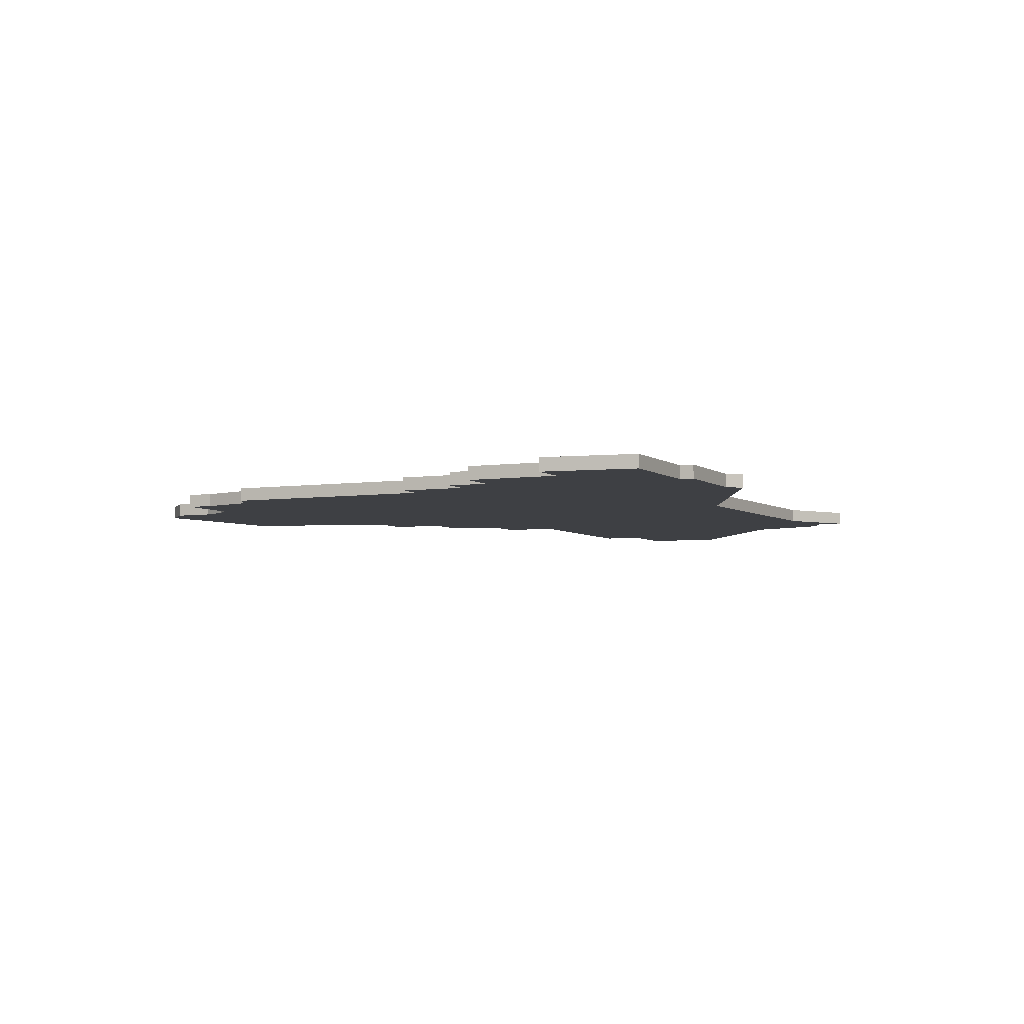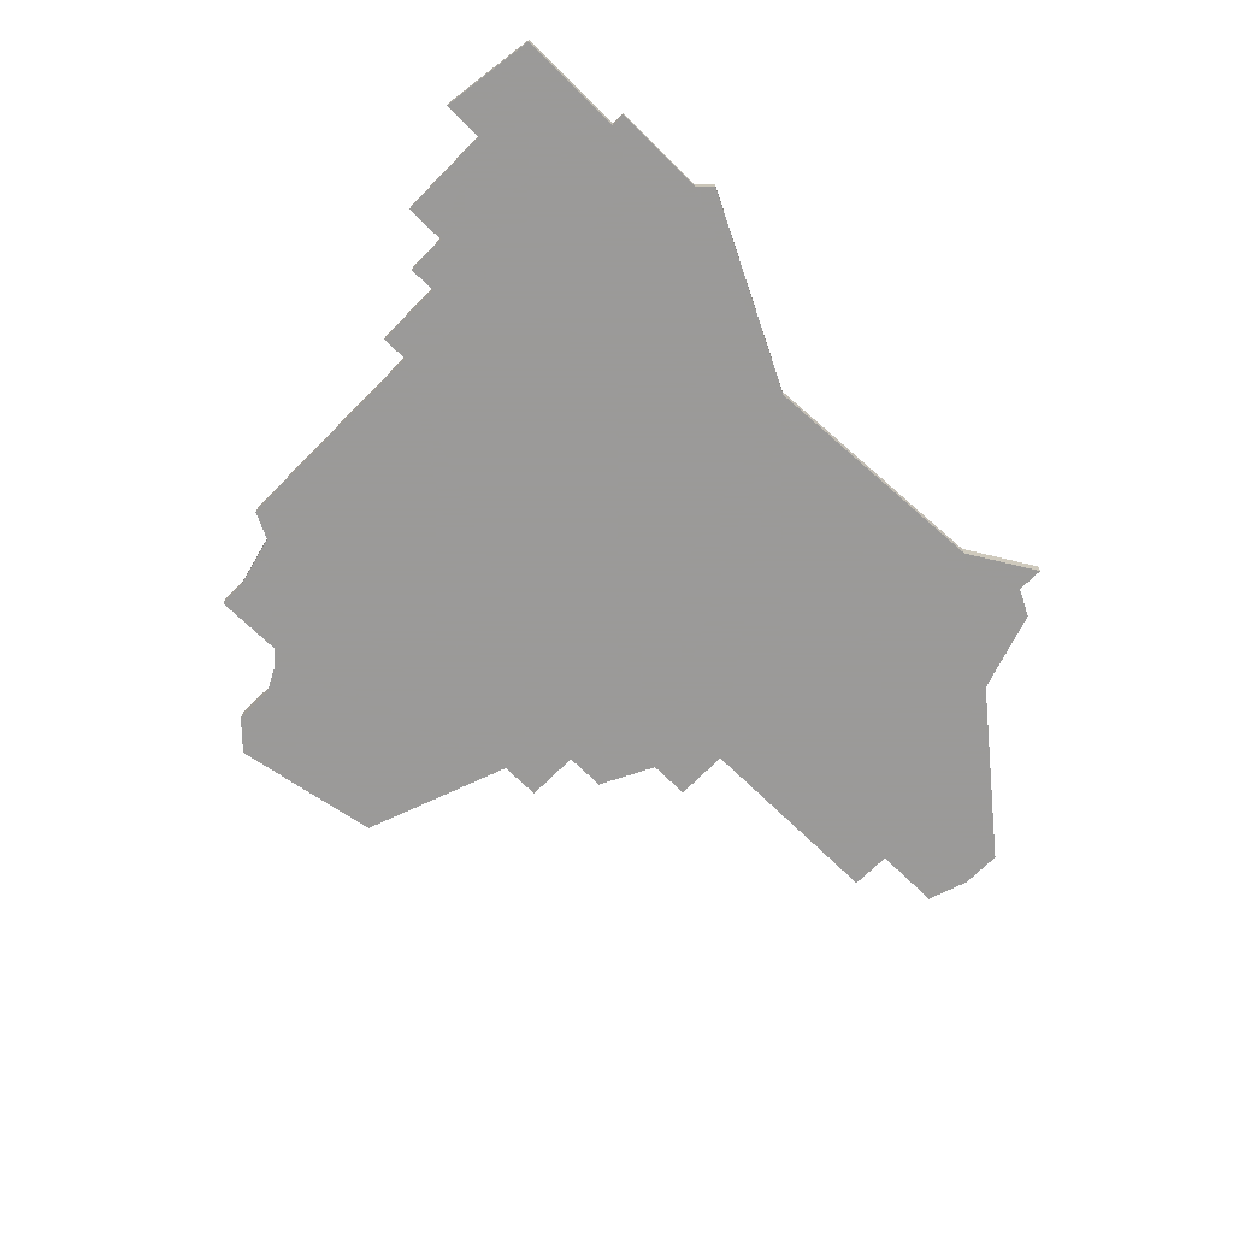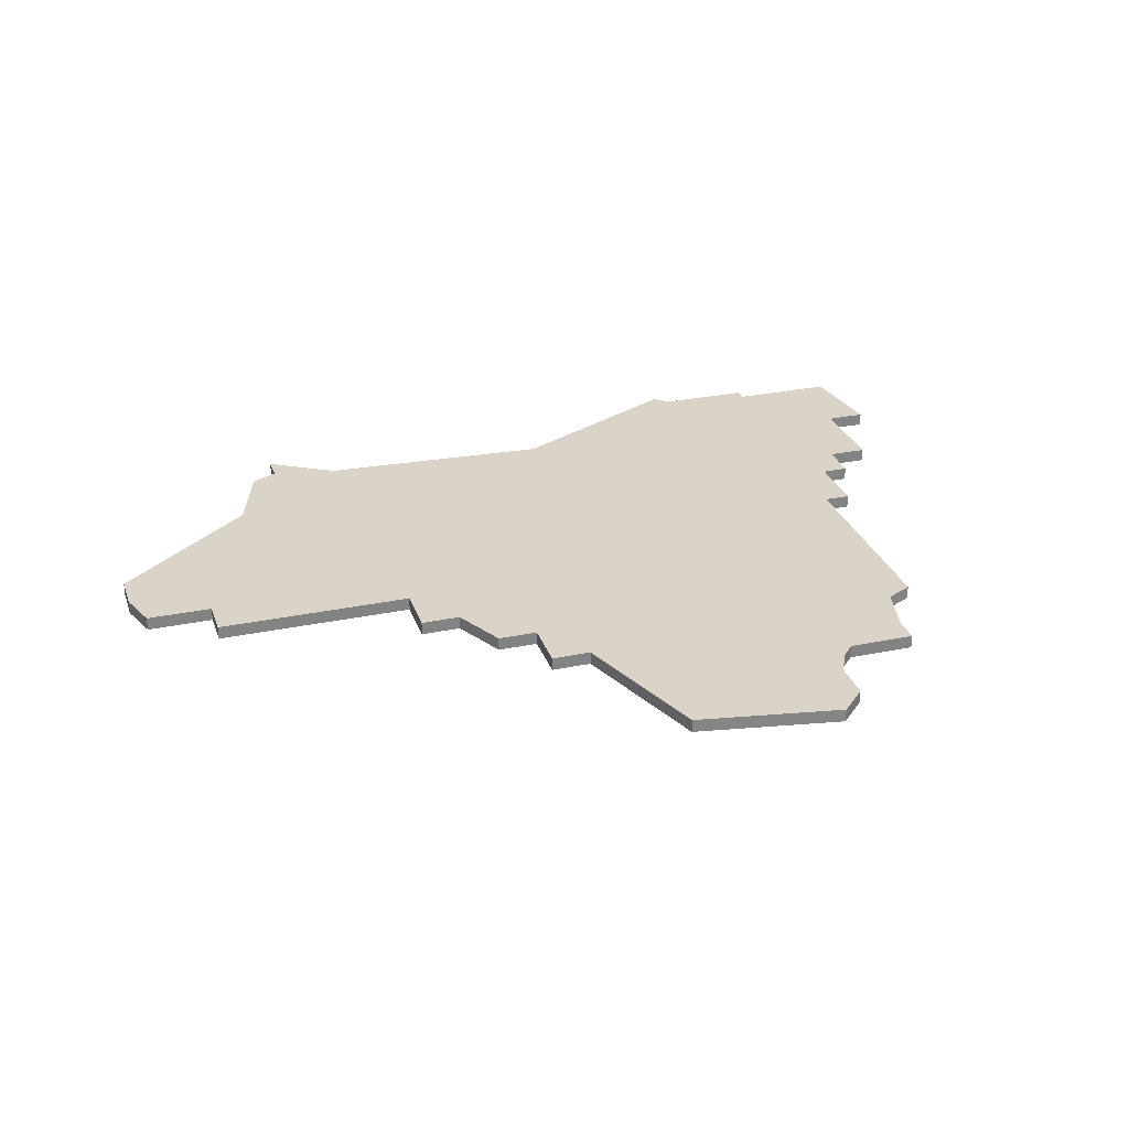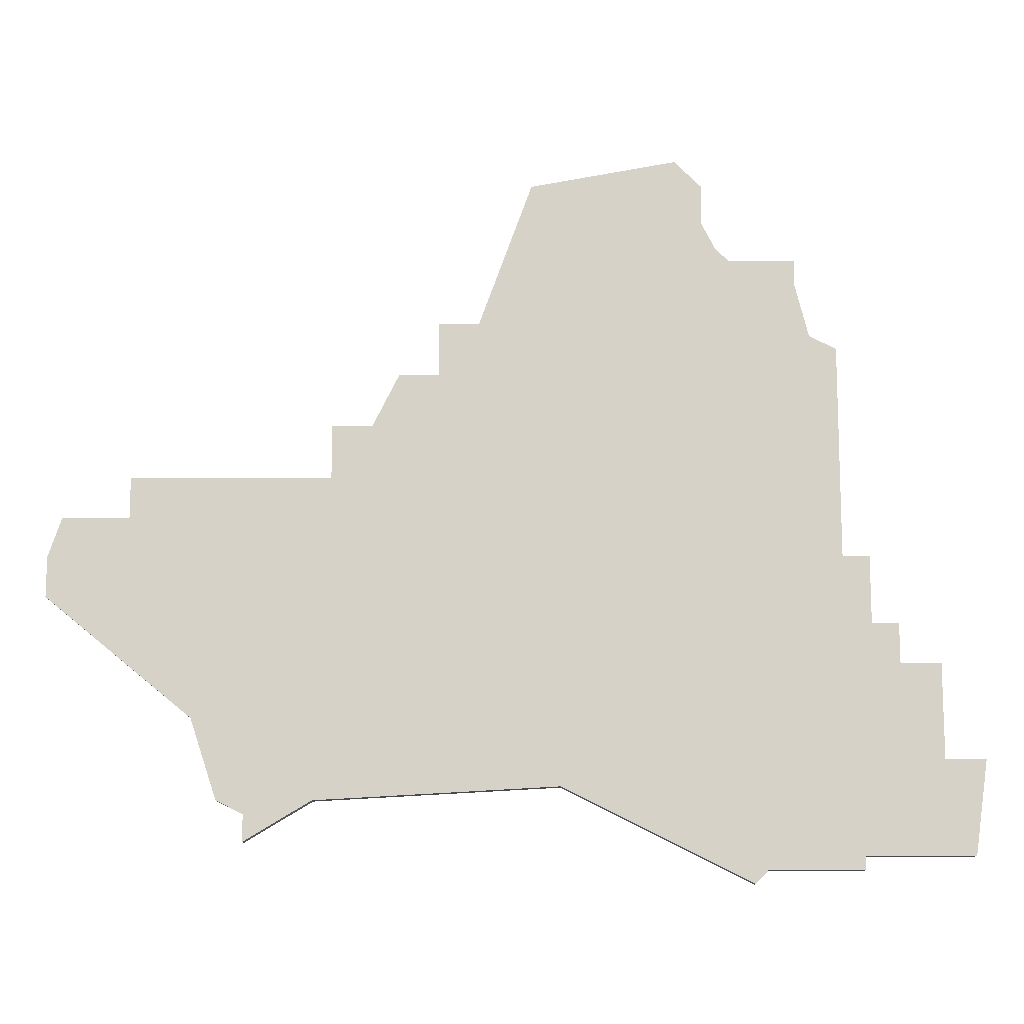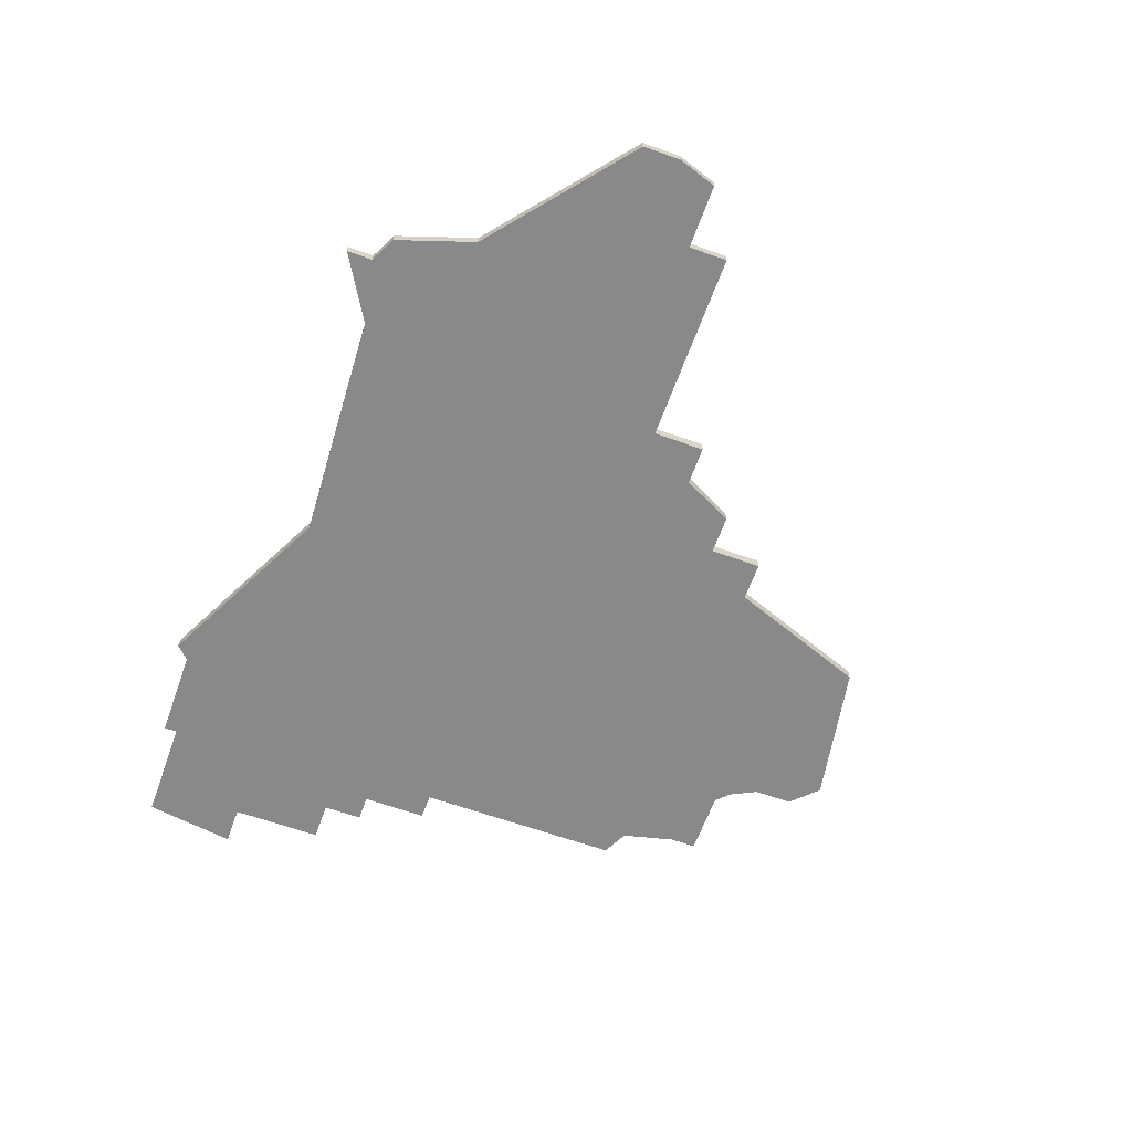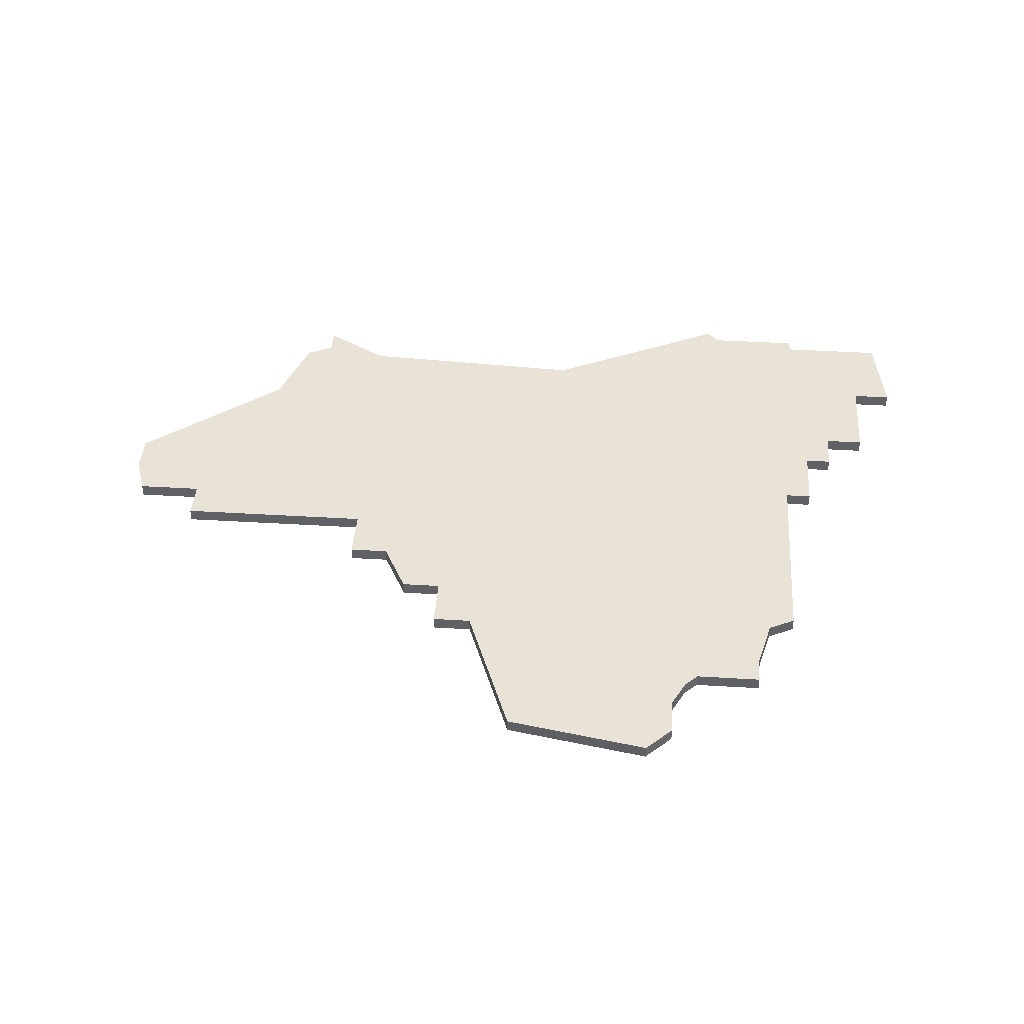
<metadata>
{"format":"obj","ext":"obj","renderer":"f3d","projection":"perspective","resolution":1024,"background":"white","views":[{"elev":-4.8,"azim":-64.5,"up":"+Z"},{"elev":-69.5,"azim":-44.6,"up":"+Z"},{"elev":28.7,"azim":162.6,"up":"+Z"},{"elev":-12.5,"azim":-179.7,"up":"+Y"},{"elev":-63.1,"azim":70.1,"up":"+Z"},{"elev":41.5,"azim":-175.8,"up":"+Z"}]}
</metadata>
<code>
v 1775 -1353 0
v 1775 -1353 1
v 1816 -1381 0
v 1816 -1381 1
v 1816 -1378 0
v 1816 -1378 1
v 1766 -1363 0
v 1766 -1363 1
v 1766 -1361 0
v 1766 -1361 1
v 1807 -1405 0
v 1807 -1405 1
v 1807 -1403 0
v 1807 -1403 1
v 1790 -1366 0
v 1790 -1366 1
v 1765 -1367 0
v 1765 -1367 1
v 1798 -1374 0
v 1798 -1374 1
v 1773 -1355 0
v 1773 -1355 1
v 1773 -1358 0
v 1773 -1358 1
v 1756 -1399 0
v 1756 -1399 1
v 1756 -1392 0
v 1756 -1392 1
v 1822 -1384 0
v 1822 -1384 1
v 1822 -1387 0
v 1822 -1387 1
v 1772 -1360 0
v 1772 -1360 1
v 1821 -1381 0
v 1821 -1381 1
v 1763 -1384 0
v 1763 -1384 1
v 1763 -1368 0
v 1763 -1368 1
v 1796 -1370 0
v 1796 -1370 1
v 1771 -1361 0
v 1771 -1361 1
v 1754 -1406 0
v 1754 -1406 1
v 1762 -1406 0
v 1762 -1406 1
v 1762 -1407 0
v 1762 -1407 1
v 1770 -1408 0
v 1770 -1408 1
v 1811 -1396 0
v 1811 -1396 1
v 1753 -1399 0
v 1753 -1399 1
v 1786 -1355 0
v 1786 -1355 1
v 1761 -1389 0
v 1761 -1389 1
v 1761 -1384 0
v 1761 -1384 1
v 1769 -1407 0
v 1769 -1407 1
v 1802 -1402 0
v 1802 -1402 1
v 1793 -1366 0
v 1793 -1366 1
v 1793 -1370 0
v 1793 -1370 1
v 1801 -1374 0
v 1801 -1374 1
v 1801 -1378 0
v 1801 -1378 1
v 1809 -1402 0
v 1809 -1402 1
v 1784 -1401 0
v 1784 -1401 1
v 1759 -1389 0
v 1759 -1389 1
v 1759 -1392 0
v 1759 -1392 1
f 25 45 55
f 27 81 25
f 25 81 47
f 47 45 25
f 59 81 79
f 63 47 81
f 49 47 63
f 81 59 63
f 63 59 77
f 37 59 61
f 39 17 37
f 15 17 43
f 77 59 37
f 43 7 9
f 43 33 15
f 15 37 17
f 43 17 7
f 23 15 33
f 63 77 51
f 65 13 11
f 77 73 65
f 13 65 75
f 75 65 53
f 3 31 53
f 35 29 3
f 31 3 29
f 73 53 65
f 53 73 3
f 57 15 23
f 21 1 23
f 1 57 23
f 67 69 15
f 37 15 69
f 73 19 71
f 77 69 19
f 3 73 5
f 19 69 41
f 77 19 73
f 69 77 37
f 56 46 26
f 26 82 28
f 48 82 26
f 26 46 48
f 80 82 60
f 82 48 64
f 64 48 50
f 64 60 82
f 78 60 64
f 62 60 38
f 38 18 40
f 44 18 16
f 38 60 78
f 10 8 44
f 16 34 44
f 18 38 16
f 8 18 44
f 34 16 24
f 52 78 64
f 12 14 66
f 66 74 78
f 76 66 14
f 54 66 76
f 54 32 4
f 4 30 36
f 30 4 32
f 66 54 74
f 4 74 54
f 24 16 58
f 24 2 22
f 24 58 2
f 16 70 68
f 70 16 38
f 72 20 74
f 20 70 78
f 6 74 4
f 42 70 20
f 74 20 78
f 38 78 70
f 18 8 17
f 17 8 7
f 40 18 39
f 39 18 17
f 38 40 37
f 37 40 39
f 62 38 61
f 61 38 37
f 60 62 59
f 59 62 61
f 80 60 79
f 79 60 59
f 82 80 81
f 81 80 79
f 28 82 27
f 27 82 81
f 26 28 25
f 25 28 27
f 56 26 55
f 55 26 25
f 46 56 45
f 45 56 55
f 48 46 47
f 47 46 45
f 50 48 49
f 49 48 47
f 64 50 63
f 63 50 49
f 52 64 51
f 51 64 63
f 78 52 77
f 77 52 51
f 66 78 65
f 65 78 77
f 12 66 11
f 11 66 65
f 14 12 13
f 13 12 11
f 76 14 75
f 75 14 13
f 54 76 53
f 53 76 75
f 32 54 31
f 31 54 53
f 30 32 29
f 29 32 31
f 36 30 35
f 35 30 29
f 4 36 3
f 3 36 35
f 6 4 5
f 5 4 3
f 74 6 73
f 73 6 5
f 72 74 71
f 71 74 73
f 20 72 19
f 19 72 71
f 42 20 41
f 41 20 19
f 70 42 69
f 69 42 41
f 68 70 67
f 67 70 69
f 16 68 15
f 15 68 67
f 58 16 57
f 57 16 15
f 2 58 1
f 1 58 57
f 22 2 21
f 21 2 1
f 24 22 23
f 23 22 21
f 34 24 33
f 33 24 23
f 44 34 43
f 43 34 33
f 8 10 7
f 7 10 9
f 10 44 9
f 9 44 43

</code>
